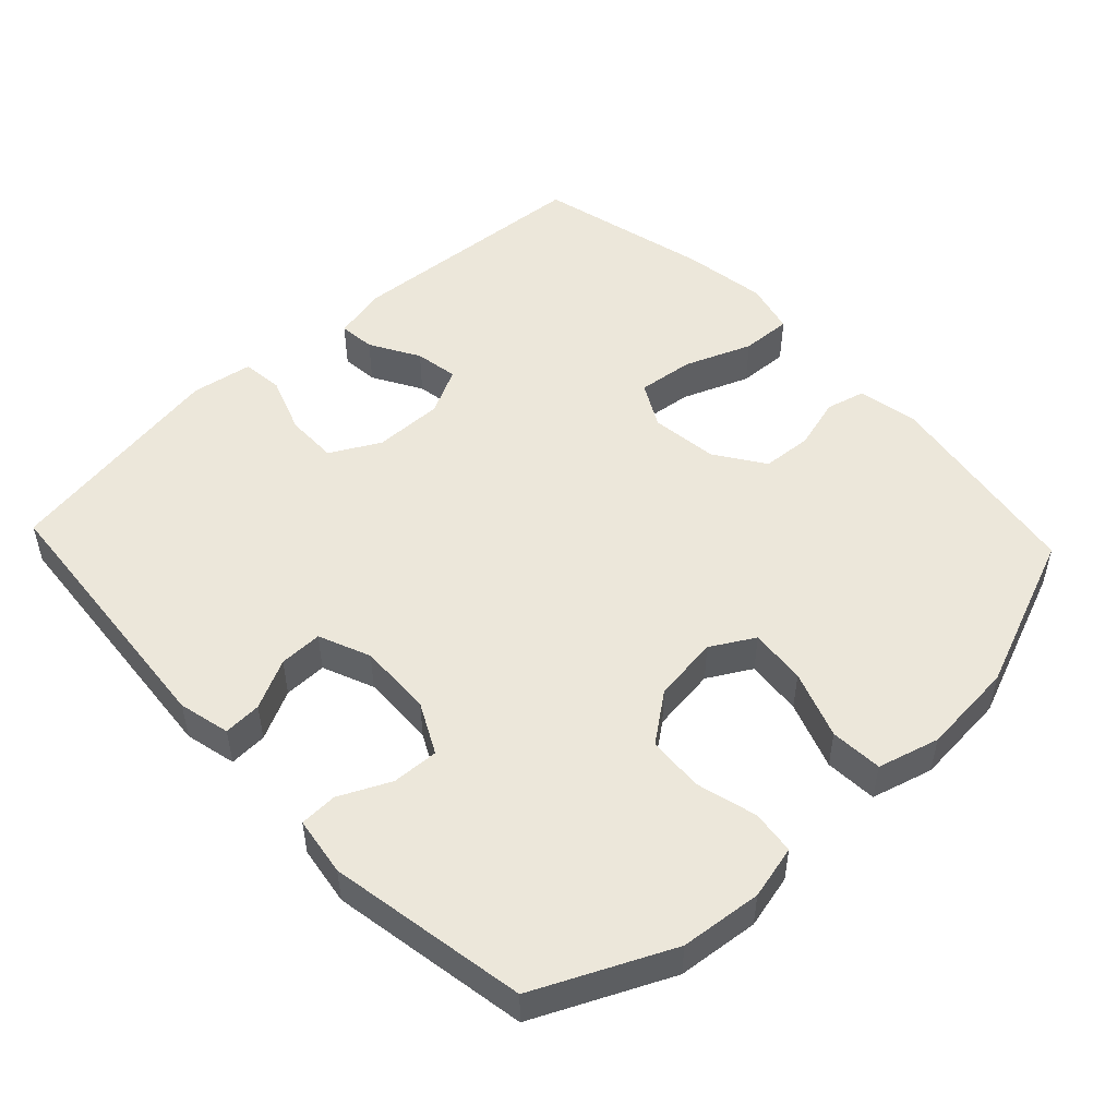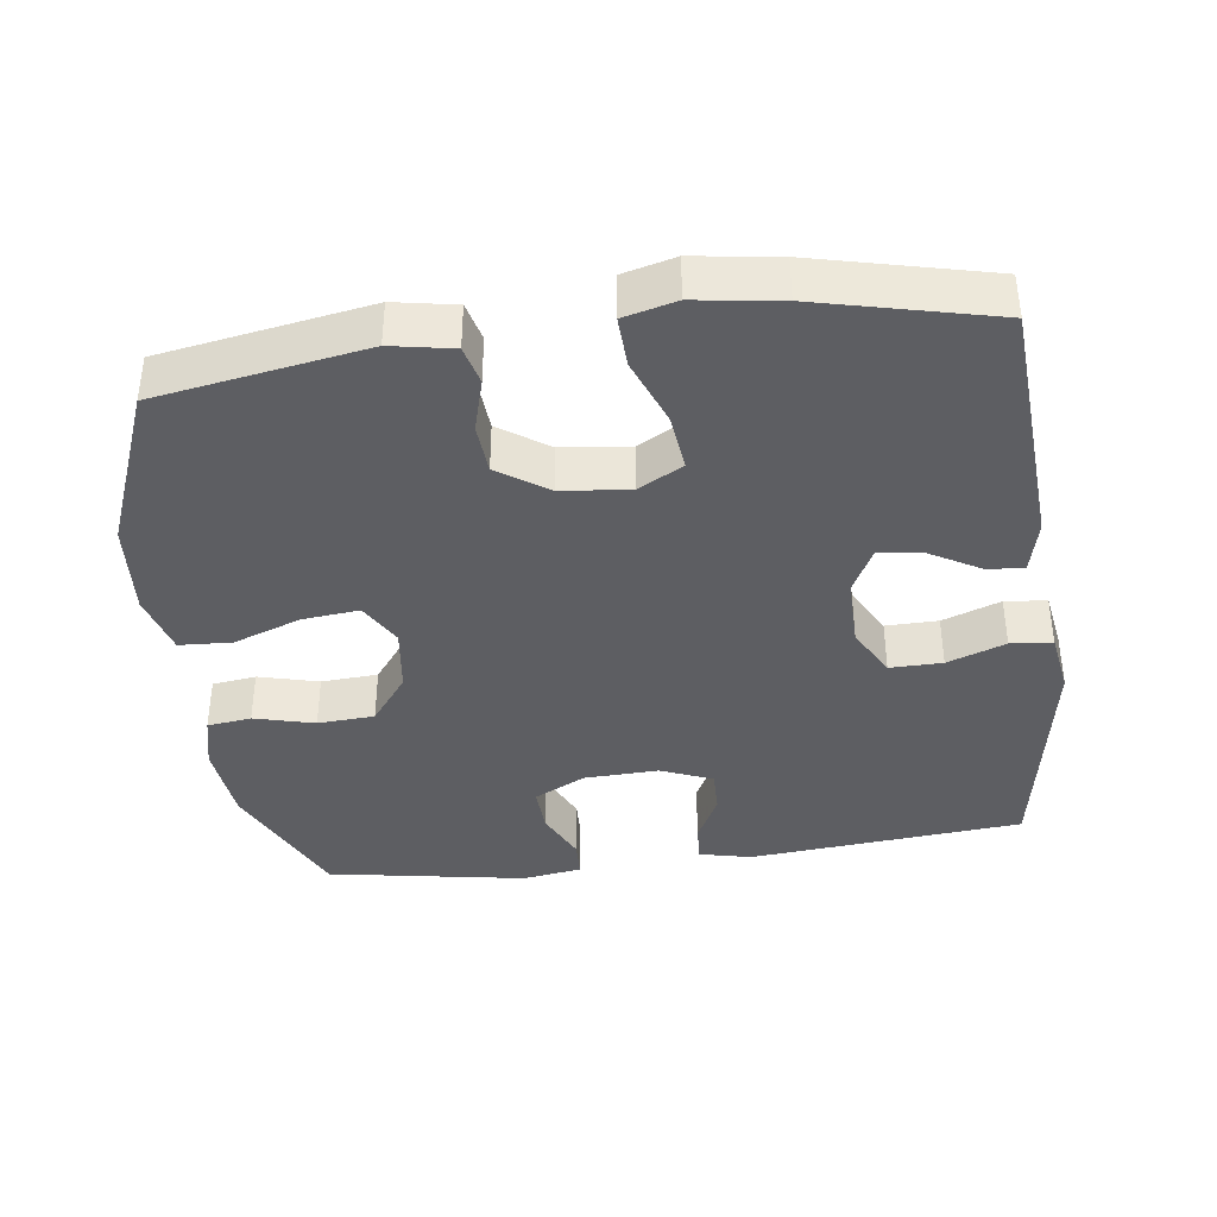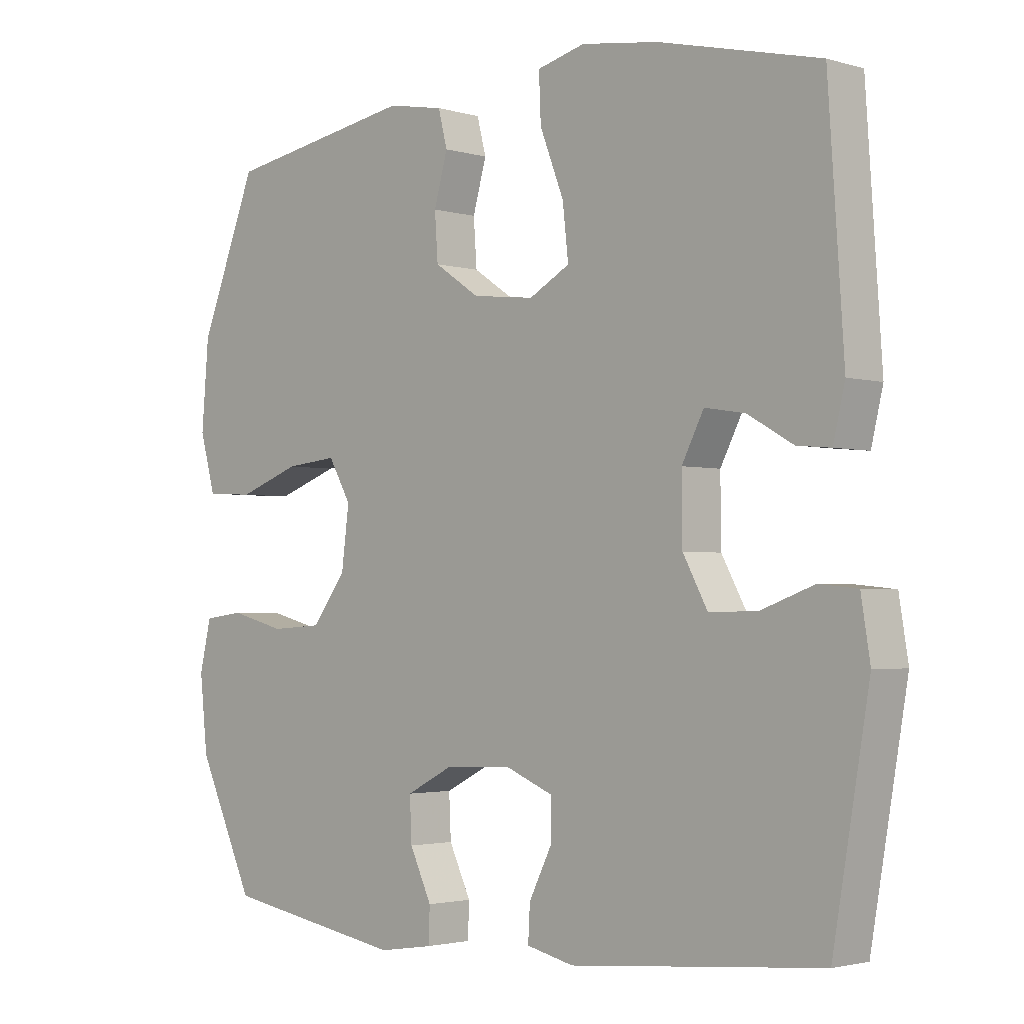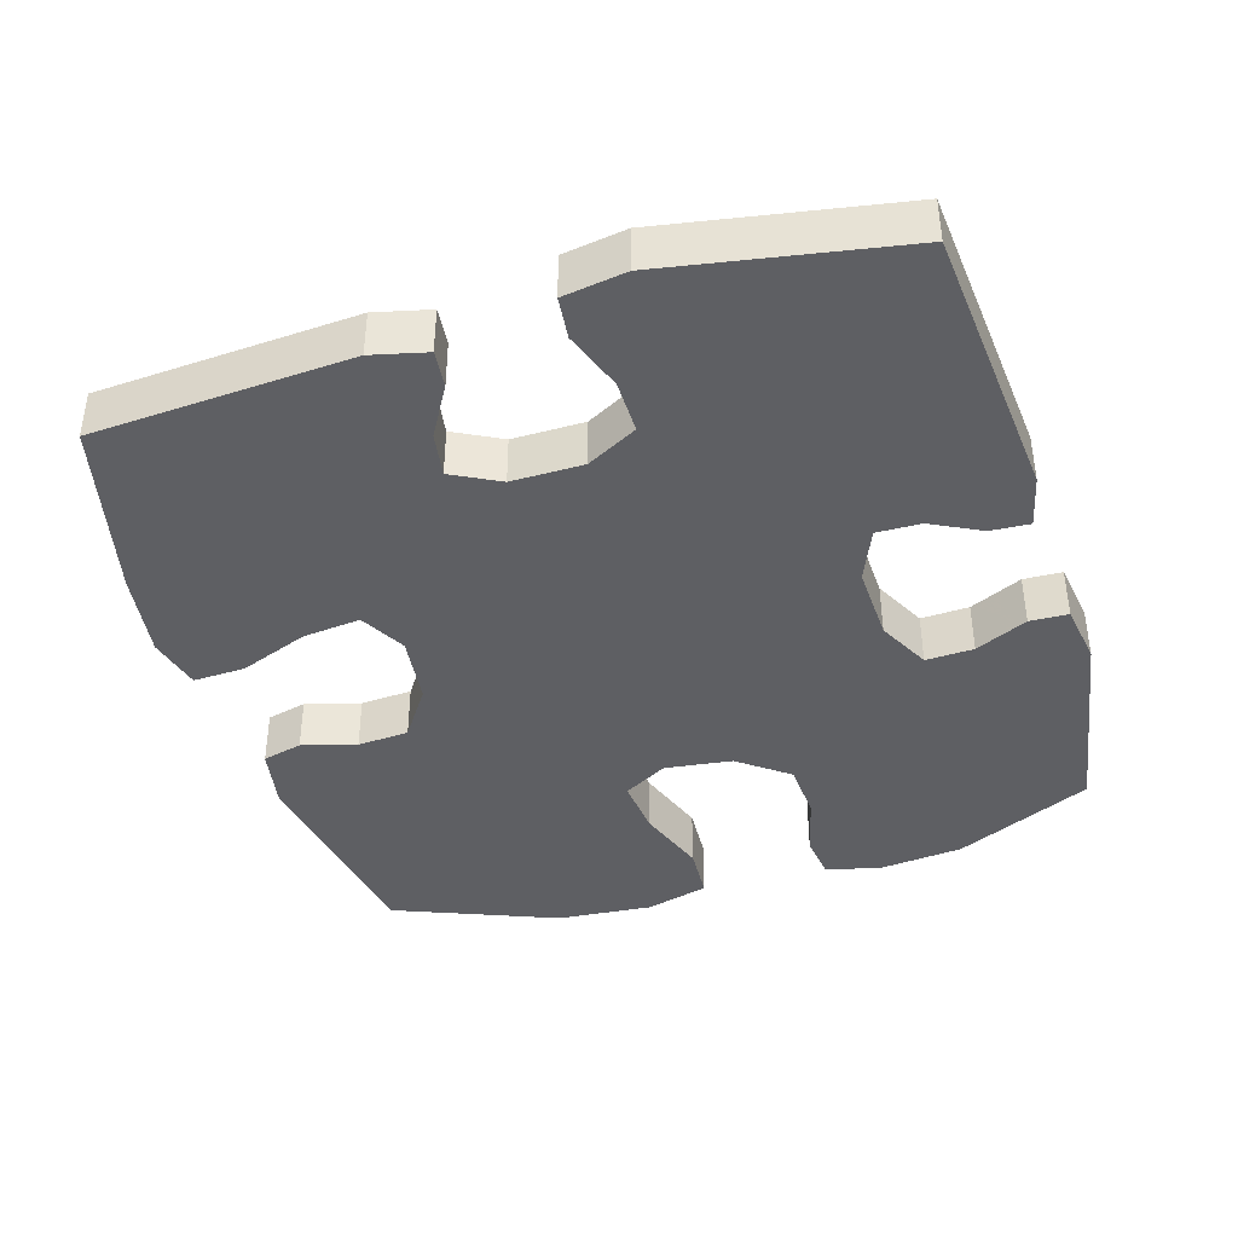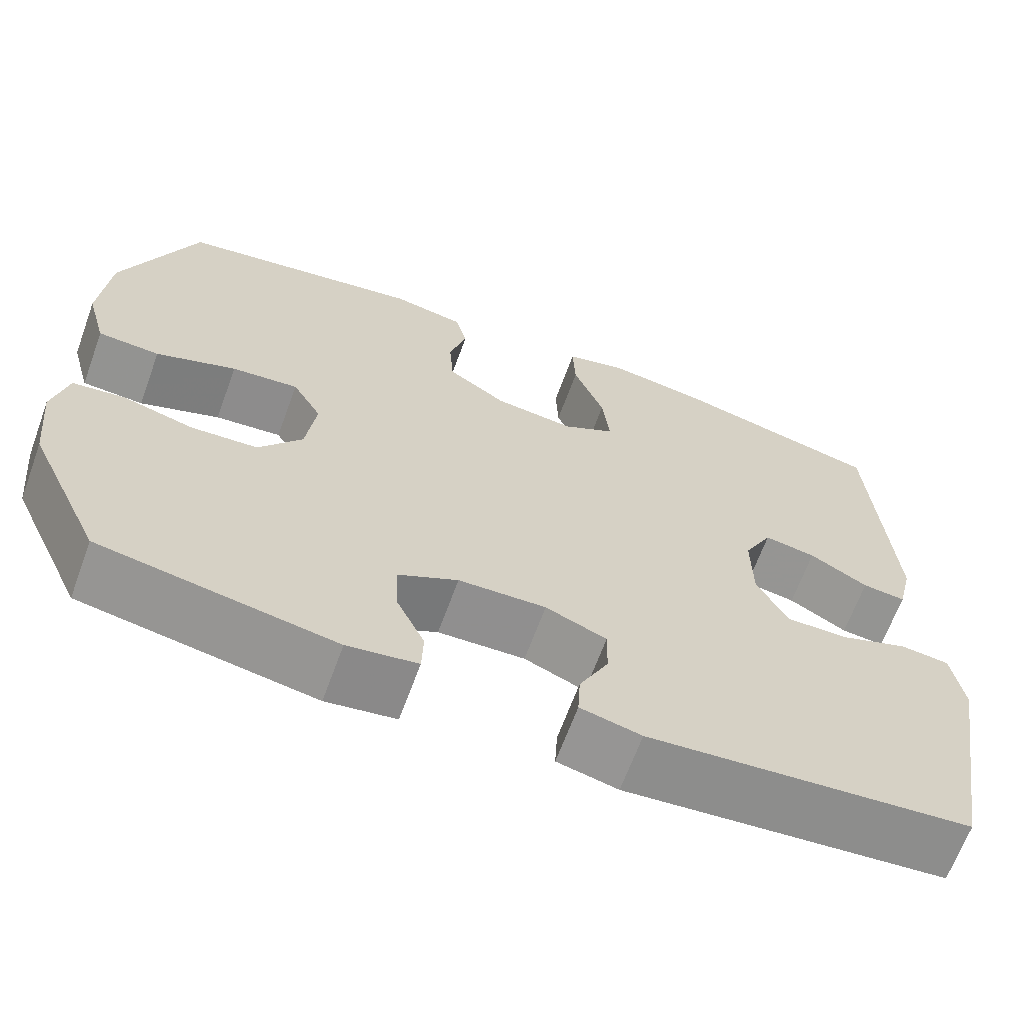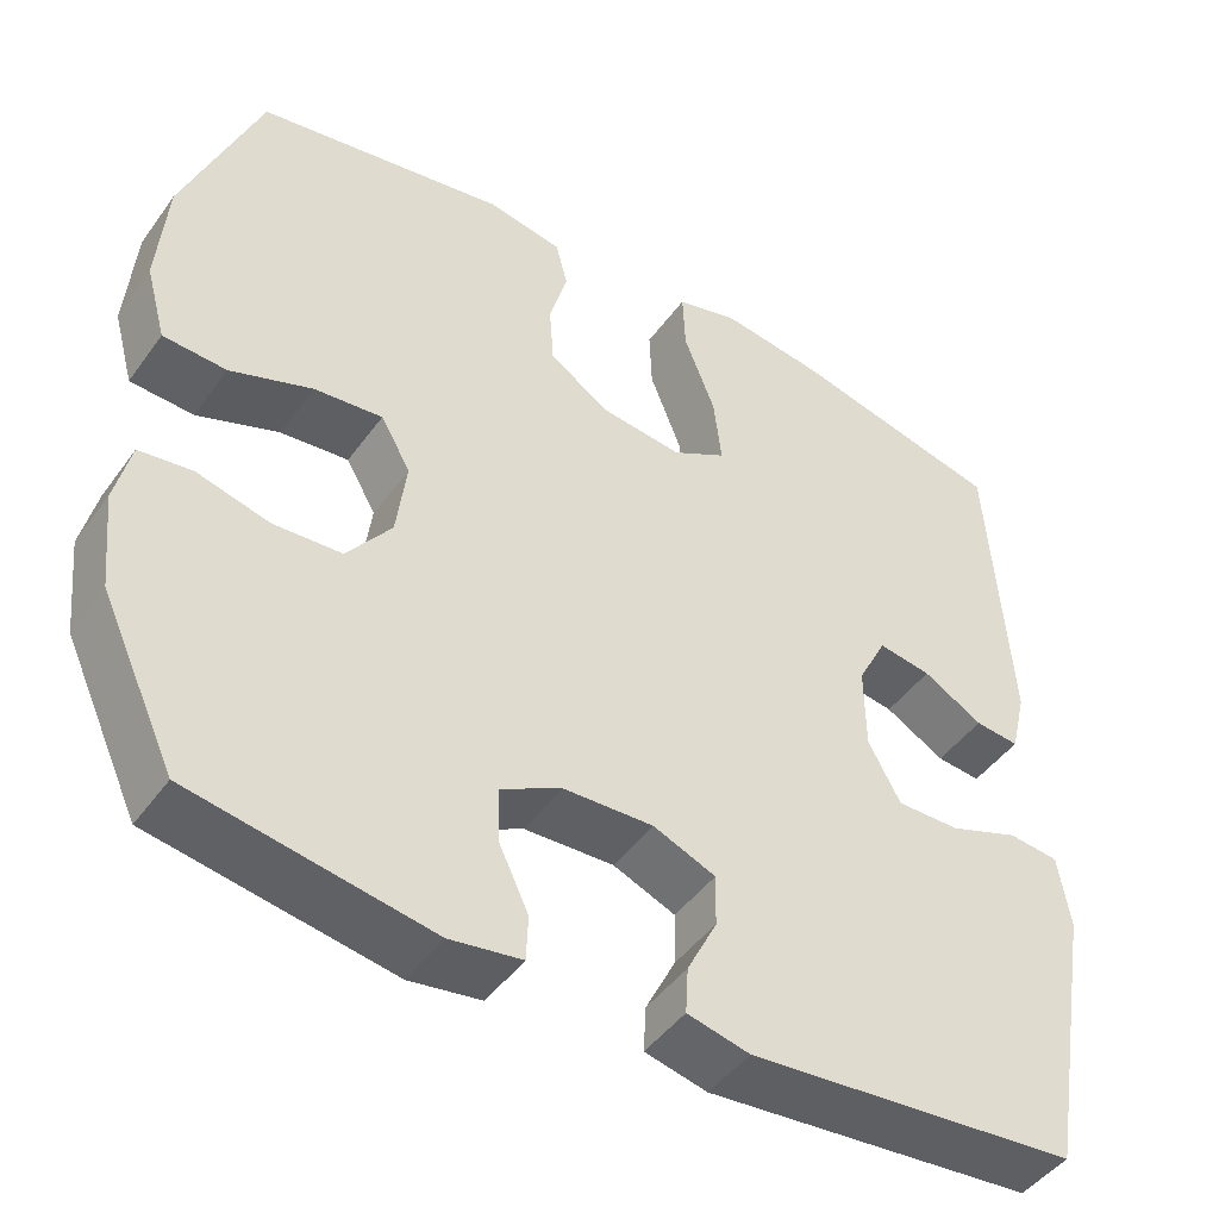
<metadata>
{"format":"obj","ext":"obj","renderer":"f3d","projection":"perspective","resolution":1024,"background":"white","views":[{"elev":50.3,"azim":-133.3,"up":"+Y"},{"elev":-39.0,"azim":7.5,"up":"+Y"},{"elev":-2.4,"azim":44.5,"up":"+Z"},{"elev":-40.9,"azim":106.8,"up":"+Y"},{"elev":-65.9,"azim":-20.1,"up":"+Z"},{"elev":-45.9,"azim":-33.7,"up":"+Z"}]}
</metadata>
<code>
v 0.5 0.07 0.5
v 0.524 0.07 0.144
v 0.506 0.07 0.068
v 0.454 0.07 0.073
v 0.384 0.07 0.113
v 0.322 0.07 0.123
v 0.288 0.07 0.057
v 0.289 0.07 -0.042
v 0.327 0.07 -0.112
v 0.401 0.07 -0.111
v 0.483 0.07 -0.081
v 0.542 0.07 -0.087
v 0.556 0.07 -0.174
v 0.5 0.07 -0.5
v 0.113 0.07 -0.535
v 0.04 0.07 -0.518
v 0.043 0.07 -0.464
v 0.078 0.07 -0.394
v 0.079 0.07 -0.333
v 0.006 0.07 -0.303
v -0.099 0.07 -0.307
v -0.171 0.07 -0.344
v -0.168 0.07 -0.41
v -0.134 0.07 -0.482
v -0.136 0.07 -0.535
v -0.22 0.07 -0.548
v -0.5 0.07 -0.5
v -0.588 0.07 -0.311
v -0.6 0.07 -0.196
v -0.582 0.07 -0.12
v -0.52 0.07 -0.112
v -0.435 0.07 -0.134
v -0.355 0.07 -0.129
v -0.303 0.07 -0.06
v -0.291 0.07 0.033
v -0.326 0.07 0.094
v -0.406 0.07 0.086
v -0.502 0.07 0.051
v -0.576 0.07 0.055
v -0.6 0.07 0.142
v -0.589 0.07 0.275
v -0.5 0.07 0.5
v -0.206 0.07 0.55
v -0.119 0.07 0.534
v -0.105 0.07 0.479
v -0.126 0.07 0.404
v -0.121 0.07 0.333
v -0.051 0.07 0.286
v 0.045 0.07 0.275
v 0.108 0.07 0.31
v 0.099 0.07 0.39
v 0.062 0.07 0.485
v 0.059 0.07 0.557
v 0.133 0.07 0.576
v 0.252 0.07 0.559
v 0.5 0 0.5
v 0.524 0 0.144
v 0.506 0 0.068
v 0.454 0 0.073
v 0.384 0 0.113
v 0.322 0 0.123
v 0.288 0 0.057
v 0.289 0 -0.042
v 0.327 0 -0.112
v 0.401 0 -0.111
v 0.483 0 -0.081
v 0.542 0 -0.087
v 0.556 0 -0.174
v 0.5 0 -0.5
v 0.113 0 -0.535
v 0.04 0 -0.518
v 0.043 0 -0.464
v 0.078 0 -0.394
v 0.079 0 -0.333
v 0.006 0 -0.303
v -0.099 0 -0.307
v -0.171 0 -0.344
v -0.168 0 -0.41
v -0.134 0 -0.482
v -0.136 0 -0.535
v -0.22 0 -0.548
v -0.5 0 -0.5
v -0.588 0 -0.311
v -0.6 0 -0.196
v -0.582 0 -0.12
v -0.52 0 -0.112
v -0.435 0 -0.134
v -0.355 0 -0.129
v -0.303 0 -0.06
v -0.291 0 0.033
v -0.326 0 0.094
v -0.406 0 0.086
v -0.502 0 0.051
v -0.576 0 0.055
v -0.6 0 0.142
v -0.589 0 0.275
v -0.5 0 0.5
v -0.206 0 0.55
v -0.119 0 0.534
v -0.105 0 0.479
v -0.126 0 0.404
v -0.121 0 0.333
v -0.051 0 0.286
v 0.045 0 0.275
v 0.108 0 0.31
v 0.099 0 0.39
v 0.062 0 0.485
v 0.059 0 0.557
v 0.133 0 0.576
v 0.252 0 0.559
f 3 4 5
f 2 3 5
f 1 2 5
f 55 1 5
f 54 55 5
f 53 54 5
f 52 53 5
f 51 52 5
f 50 51 5 6
f 49 50 6 7
f 48 49 7 8
f 47 48 8 9
f 44 45 46
f 43 44 46
f 42 43 46
f 41 42 46
f 40 41 46
f 39 40 46
f 38 39 46
f 37 38 46
f 36 37 46 47
f 35 36 47 9
f 30 31 32
f 29 30 32
f 28 29 32
f 27 28 32
f 26 27 32
f 25 26 32
f 24 25 32
f 23 24 32
f 22 23 32 33
f 21 22 33 34
f 16 17 18
f 15 16 18
f 14 15 18
f 13 14 18
f 12 13 18
f 11 12 18
f 10 11 18
f 9 10 18 19
f 34 35 9
f 21 34 9
f 20 21 9
f 9 19 20
f 60 59 58
f 60 58 57
f 60 57 56
f 60 56 110
f 60 110 109
f 60 109 108
f 60 108 107
f 60 107 106
f 61 60 106 105
f 62 61 105 104
f 63 62 104 103
f 64 63 103 102
f 101 100 99
f 101 99 98
f 101 98 97
f 101 97 96
f 101 96 95
f 101 95 94
f 101 94 93
f 101 93 92
f 102 101 92 91
f 64 102 91 90
f 87 86 85
f 87 85 84
f 87 84 83
f 87 83 82
f 87 82 81
f 87 81 80
f 87 80 79
f 87 79 78
f 88 87 78 77
f 89 88 77 76
f 73 72 71
f 73 71 70
f 73 70 69
f 73 69 68
f 73 68 67
f 73 67 66
f 73 66 65
f 74 73 65 64
f 64 90 89
f 64 89 76
f 64 76 75
f 75 74 64
f 1 56 57 2
f 2 57 58 3
f 3 58 59 4
f 4 59 60 5
f 5 60 61 6
f 6 61 62 7
f 7 62 63 8
f 8 63 64 9
f 9 64 65 10
f 10 65 66 11
f 11 66 67 12
f 12 67 68 13
f 13 68 69 14
f 14 69 70 15
f 15 70 71 16
f 16 71 72 17
f 17 72 73 18
f 18 73 74 19
f 19 74 75 20
f 20 75 76 21
f 21 76 77 22
f 22 77 78 23
f 23 78 79 24
f 24 79 80 25
f 25 80 81 26
f 26 81 82 27
f 27 82 83 28
f 28 83 84 29
f 29 84 85 30
f 30 85 86 31
f 31 86 87 32
f 32 87 88 33
f 33 88 89 34
f 34 89 90 35
f 35 90 91 36
f 36 91 92 37
f 37 92 93 38
f 38 93 94 39
f 39 94 95 40
f 40 95 96 41
f 41 96 97 42
f 42 97 98 43
f 43 98 99 44
f 44 99 100 45
f 45 100 101 46
f 46 101 102 47
f 47 102 103 48
f 48 103 104 49
f 49 104 105 50
f 50 105 106 51
f 51 106 107 52
f 52 107 108 53
f 53 108 109 54
f 54 109 110 55
f 55 110 56 1

</code>
